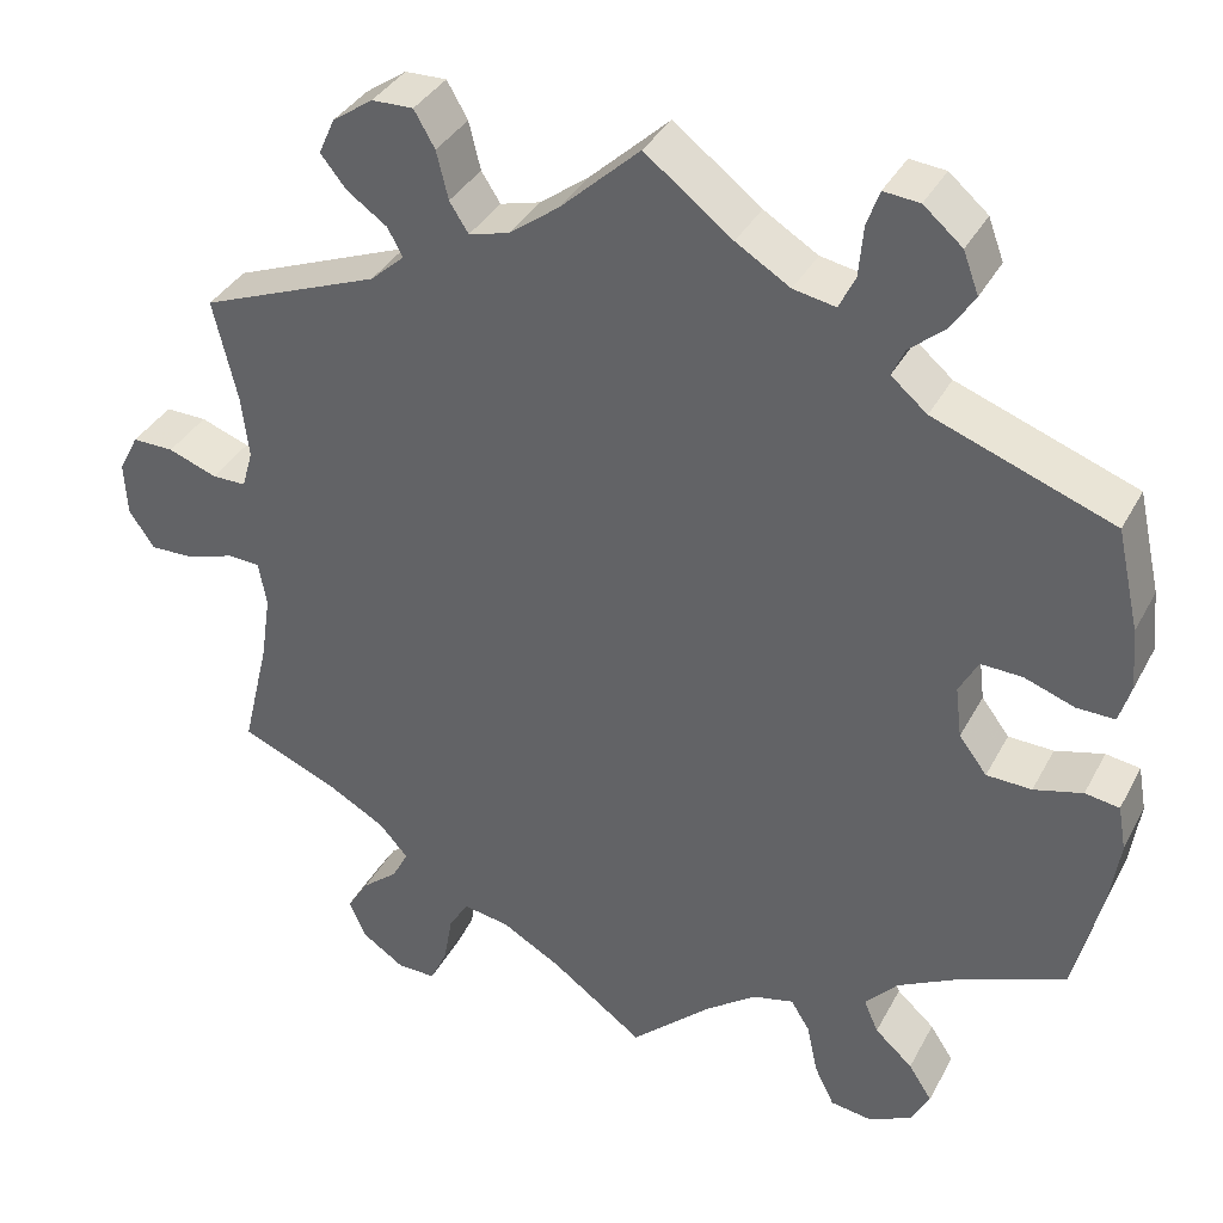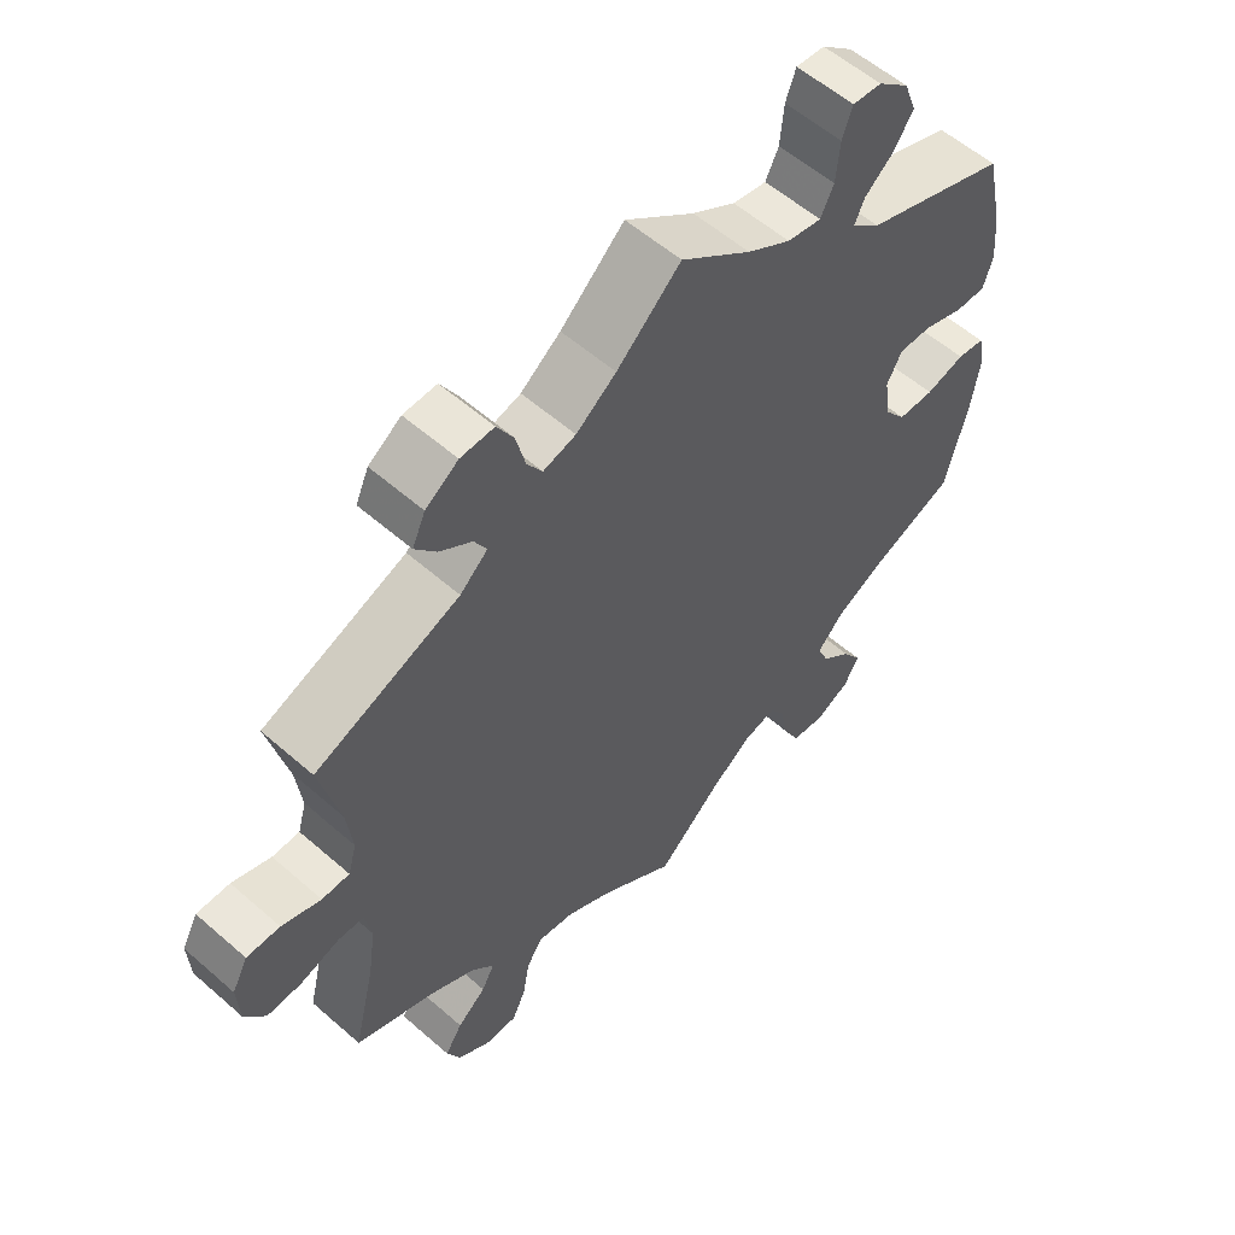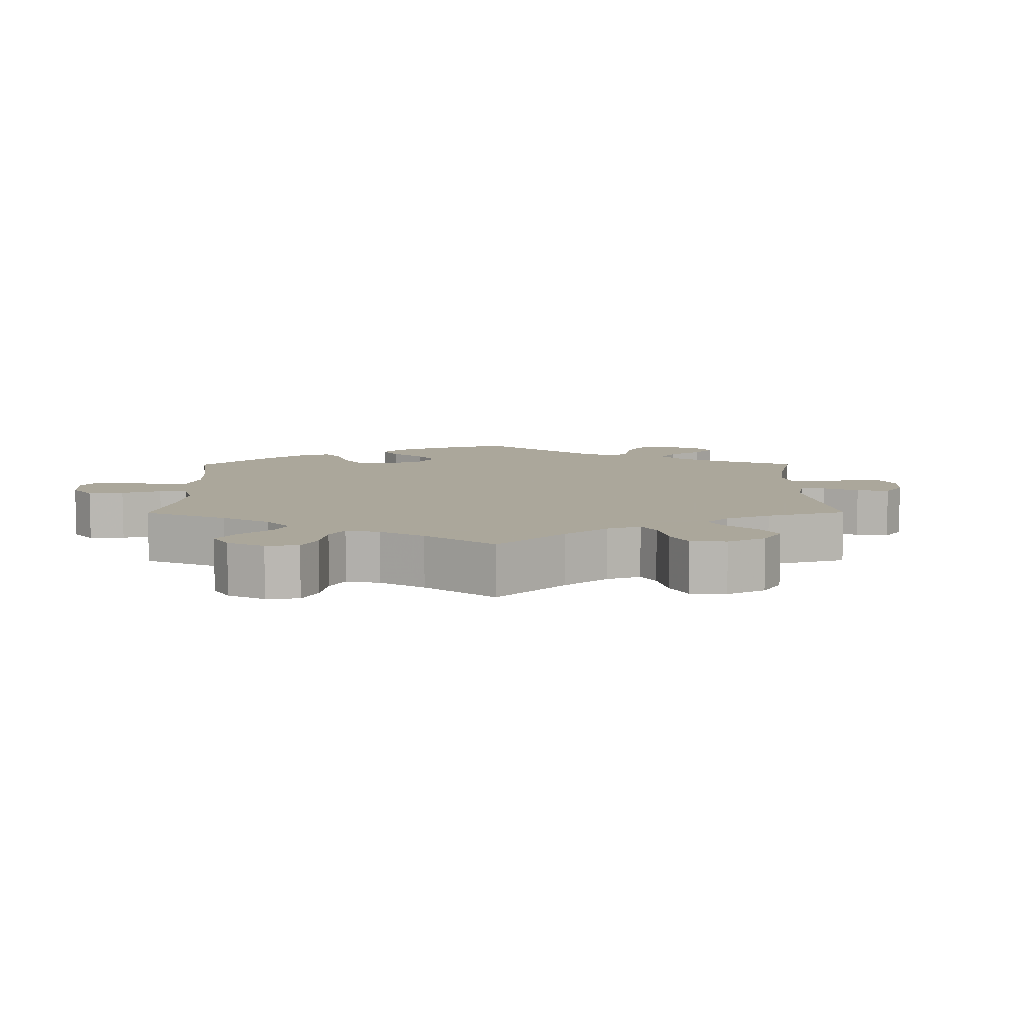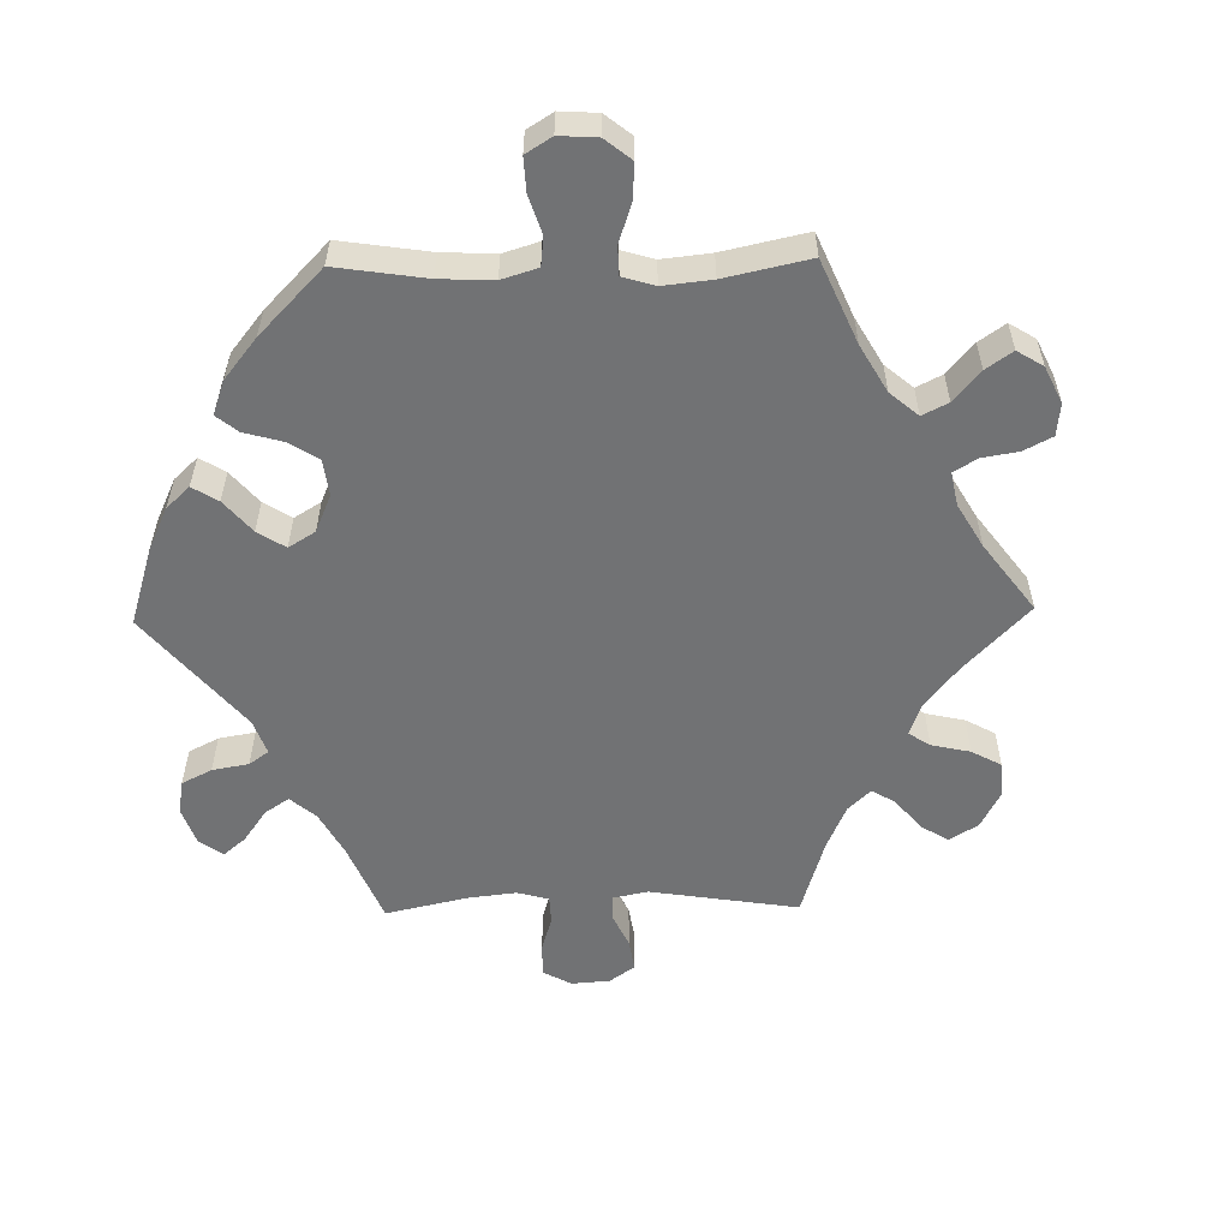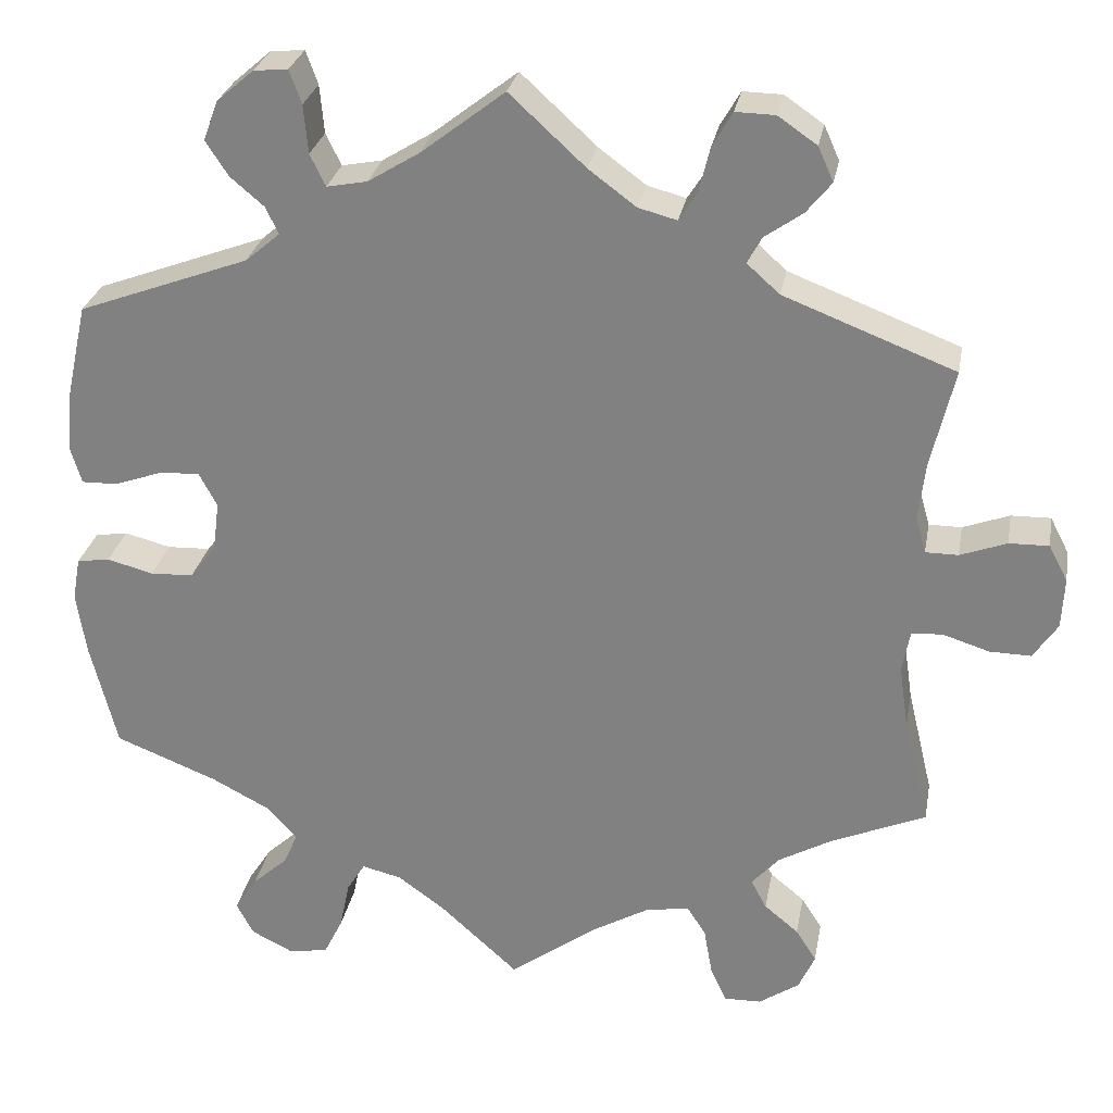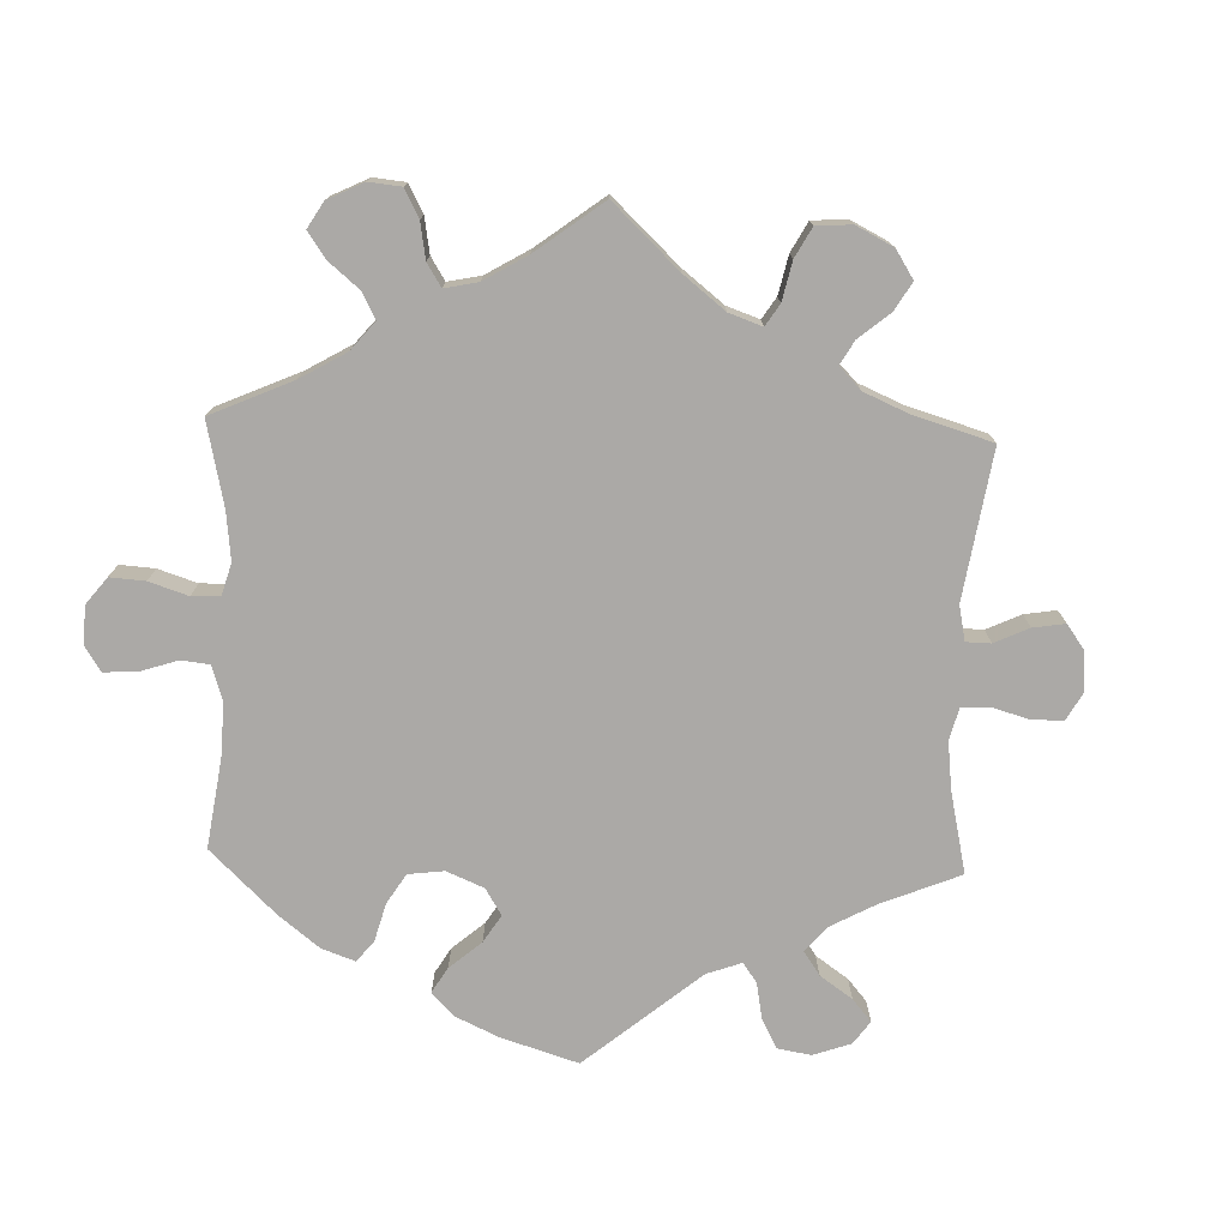
<metadata>
{"format":"obj","ext":"obj","renderer":"f3d","projection":"perspective","resolution":1024,"background":"white","views":[{"elev":36.0,"azim":25.0,"up":"+Z"},{"elev":57.1,"azim":-47.7,"up":"+Z"},{"elev":8.2,"azim":-120.4,"up":"+Y"},{"elev":-55.5,"azim":151.1,"up":"+Y"},{"elev":27.8,"azim":-169.7,"up":"+Z"},{"elev":-75.6,"azim":-122.0,"up":"+Y"}]}
</metadata>
<code>
v -0.102 0.07 -0.503
v -0.168 0.07 -0.465
v -0.219 0.07 -0.456
v -0.241 0.07 -0.49
v -0.251 0.07 -0.546
v -0.27 0.07 -0.587
v -0.313 0.07 -0.586
v -0.36 0.07 -0.554
v -0.379 0.07 -0.512
v -0.355 0.07 -0.474
v -0.315 0.07 -0.441
v -0.297 0.07 -0.407
v -0.329 0.07 -0.371
v -0.391 0.07 -0.336
v -0.501 0.07 -0.289
v -0.471 0.07 -0.164
v -0.46 0.07 -0.09
v -0.469 0.07 -0.041
v -0.505 0.07 -0.039
v -0.559 0.07 -0.056
v -0.607 0.07 -0.057
v -0.635 0.07 -0.015
v -0.638 0.07 0.044
v -0.616 0.07 0.086
v -0.57 0.07 0.085
v -0.516 0.07 0.065
v -0.478 0.07 0.065
v -0.466 0.07 0.107
v -0.474 0.07 0.175
v -0.501 0.07 0.289
v -0.302 0.07 0.366
v -0.264 0.07 0.4
v -0.281 0.07 0.431
v -0.325 0.07 0.462
v -0.354 0.07 0.498
v -0.336 0.07 0.538
v -0.291 0.07 0.569
v -0.245 0.07 0.57
v -0.222 0.07 0.53
v -0.209 0.07 0.477
v -0.188 0.07 0.444
v -0.143 0.07 0.456
v -0.088 0.07 0.497
v 0 0.07 0.578
v 0.097 0.07 0.503
v 0.157 0.07 0.466
v 0.204 0.07 0.457
v 0.222 0.07 0.494
v 0.227 0.07 0.55
v 0.241 0.07 0.589
v 0.281 0.07 0.585
v 0.324 0.07 0.548
v 0.341 0.07 0.502
v 0.315 0.07 0.462
v 0.275 0.07 0.428
v 0.261 0.07 0.397
v 0.301 0.07 0.363
v 0.5 0.07 0.289
v 0.525 0.07 0.177
v 0.531 0.07 0.109
v 0.518 0.07 0.066
v 0.476 0.07 0.067
v 0.42 0.07 0.087
v 0.374 0.07 0.089
v 0.353 0.07 0.05
v 0.36 0.07 -0.007
v 0.391 0.07 -0.048
v 0.441 0.07 -0.05
v 0.495 0.07 -0.036
v 0.533 0.07 -0.042
v 0.542 0.07 -0.092
v 0.531 0.07 -0.165
v 0.5 0.07 -0.289
v 0.381 0.07 -0.336
v 0.314 0.07 -0.371
v 0.278 0.07 -0.41
v 0.294 0.07 -0.447
v 0.336 0.07 -0.485
v 0.362 0.07 -0.525
v 0.342 0.07 -0.563
v 0.294 0.07 -0.587
v 0.247 0.07 -0.58
v 0.225 0.07 -0.535
v 0.213 0.07 -0.478
v 0.192 0.07 -0.444
v 0.146 0.07 -0.455
v 0.09 0.07 -0.496
v 0 0.07 -0.578
v -0.102 0 -0.503
v -0.168 0 -0.465
v -0.219 0 -0.456
v -0.241 0 -0.49
v -0.251 0 -0.546
v -0.27 0 -0.587
v -0.313 0 -0.586
v -0.36 0 -0.554
v -0.379 0 -0.512
v -0.355 0 -0.474
v -0.315 0 -0.441
v -0.297 0 -0.407
v -0.329 0 -0.371
v -0.391 0 -0.336
v -0.501 0 -0.289
v -0.471 0 -0.164
v -0.46 0 -0.09
v -0.469 0 -0.041
v -0.505 0 -0.039
v -0.559 0 -0.056
v -0.607 0 -0.057
v -0.635 0 -0.015
v -0.638 0 0.044
v -0.616 0 0.086
v -0.57 0 0.085
v -0.516 0 0.065
v -0.478 0 0.065
v -0.466 0 0.107
v -0.474 0 0.175
v -0.501 0 0.289
v -0.302 0 0.366
v -0.264 0 0.4
v -0.281 0 0.431
v -0.325 0 0.462
v -0.354 0 0.498
v -0.336 0 0.538
v -0.291 0 0.569
v -0.245 0 0.57
v -0.222 0 0.53
v -0.209 0 0.477
v -0.188 0 0.444
v -0.143 0 0.456
v -0.088 0 0.497
v 0 0 0.578
v 0.097 0 0.503
v 0.157 0 0.466
v 0.204 0 0.457
v 0.222 0 0.494
v 0.227 0 0.55
v 0.241 0 0.589
v 0.281 0 0.585
v 0.324 0 0.548
v 0.341 0 0.502
v 0.315 0 0.462
v 0.275 0 0.428
v 0.261 0 0.397
v 0.301 0 0.363
v 0.5 0 0.289
v 0.525 0 0.177
v 0.531 0 0.109
v 0.518 0 0.066
v 0.476 0 0.067
v 0.42 0 0.087
v 0.374 0 0.089
v 0.353 0 0.05
v 0.36 0 -0.007
v 0.391 0 -0.048
v 0.441 0 -0.05
v 0.495 0 -0.036
v 0.533 0 -0.042
v 0.542 0 -0.092
v 0.531 0 -0.165
v 0.5 0 -0.289
v 0.381 0 -0.336
v 0.314 0 -0.371
v 0.278 0 -0.41
v 0.294 0 -0.447
v 0.336 0 -0.485
v 0.362 0 -0.525
v 0.342 0 -0.563
v 0.294 0 -0.587
v 0.247 0 -0.58
v 0.225 0 -0.535
v 0.213 0 -0.478
v 0.192 0 -0.444
v 0.146 0 -0.455
v 0.09 0 -0.496
v 0 0 -0.578
f 87 88 1
f 86 87 1 2
f 85 86 2 3
f 81 82 83 84
f 81 84 85
f 80 81 85
f 77 78 79 80
f 76 77 80 85
f 75 76 85 3
f 71 72 73 74
f 71 74 75 3
f 68 69 70 71
f 67 68 71 3
f 60 61 62 63
f 60 63 64
f 57 58 59 60
f 56 57 60 64
f 52 53 54 55
f 52 55 56
f 51 52 56
f 48 49 50 51
f 47 48 51 56
f 46 47 56 64
f 43 44 45
f 42 43 45 46
f 41 42 46 64
f 37 38 39 40
f 37 40 41
f 36 37 41
f 33 34 35 36
f 32 33 36 41
f 31 32 41 64
f 29 30 31 64
f 23 24 25 26
f 23 26 27
f 22 23 27
f 19 20 21 22
f 18 19 22 27
f 17 18 27 28
f 14 15 16
f 13 14 16 17
f 12 13 17 28
f 8 9 10 11
f 8 11 12
f 7 8 12
f 4 5 6 7
f 3 4 7 12
f 66 67 3 12
f 28 29 64 65
f 12 28 65 66
f 89 176 175
f 90 89 175 174
f 91 90 174 173
f 172 171 170 169
f 173 172 169
f 173 169 168
f 168 167 166 165
f 173 168 165 164
f 91 173 164 163
f 162 161 160 159
f 91 163 162 159
f 159 158 157 156
f 91 159 156 155
f 151 150 149 148
f 152 151 148
f 148 147 146 145
f 152 148 145 144
f 143 142 141 140
f 144 143 140
f 144 140 139
f 139 138 137 136
f 144 139 136 135
f 152 144 135 134
f 133 132 131
f 134 133 131 130
f 152 134 130 129
f 128 127 126 125
f 129 128 125
f 129 125 124
f 124 123 122 121
f 129 124 121 120
f 152 129 120 119
f 152 119 118 117
f 114 113 112 111
f 115 114 111
f 115 111 110
f 110 109 108 107
f 115 110 107 106
f 116 115 106 105
f 104 103 102
f 105 104 102 101
f 116 105 101 100
f 99 98 97 96
f 100 99 96
f 100 96 95
f 95 94 93 92
f 100 95 92 91
f 100 91 155 154
f 153 152 117 116
f 154 153 116 100
f 1 89 90 2
f 2 90 91 3
f 3 91 92 4
f 4 92 93 5
f 5 93 94 6
f 6 94 95 7
f 7 95 96 8
f 8 96 97 9
f 9 97 98 10
f 10 98 99 11
f 11 99 100 12
f 12 100 101 13
f 13 101 102 14
f 14 102 103 15
f 15 103 104 16
f 16 104 105 17
f 17 105 106 18
f 18 106 107 19
f 19 107 108 20
f 20 108 109 21
f 21 109 110 22
f 22 110 111 23
f 23 111 112 24
f 24 112 113 25
f 25 113 114 26
f 26 114 115 27
f 27 115 116 28
f 28 116 117 29
f 29 117 118 30
f 30 118 119 31
f 31 119 120 32
f 32 120 121 33
f 33 121 122 34
f 34 122 123 35
f 35 123 124 36
f 36 124 125 37
f 37 125 126 38
f 38 126 127 39
f 39 127 128 40
f 40 128 129 41
f 41 129 130 42
f 42 130 131 43
f 43 131 132 44
f 44 132 133 45
f 45 133 134 46
f 46 134 135 47
f 47 135 136 48
f 48 136 137 49
f 49 137 138 50
f 50 138 139 51
f 51 139 140 52
f 52 140 141 53
f 53 141 142 54
f 54 142 143 55
f 55 143 144 56
f 56 144 145 57
f 57 145 146 58
f 58 146 147 59
f 59 147 148 60
f 60 148 149 61
f 61 149 150 62
f 62 150 151 63
f 63 151 152 64
f 64 152 153 65
f 65 153 154 66
f 66 154 155 67
f 67 155 156 68
f 68 156 157 69
f 69 157 158 70
f 70 158 159 71
f 71 159 160 72
f 72 160 161 73
f 73 161 162 74
f 74 162 163 75
f 75 163 164 76
f 76 164 165 77
f 77 165 166 78
f 78 166 167 79
f 79 167 168 80
f 80 168 169 81
f 81 169 170 82
f 82 170 171 83
f 83 171 172 84
f 84 172 173 85
f 85 173 174 86
f 86 174 175 87
f 87 175 176 88
f 88 176 89 1

</code>
